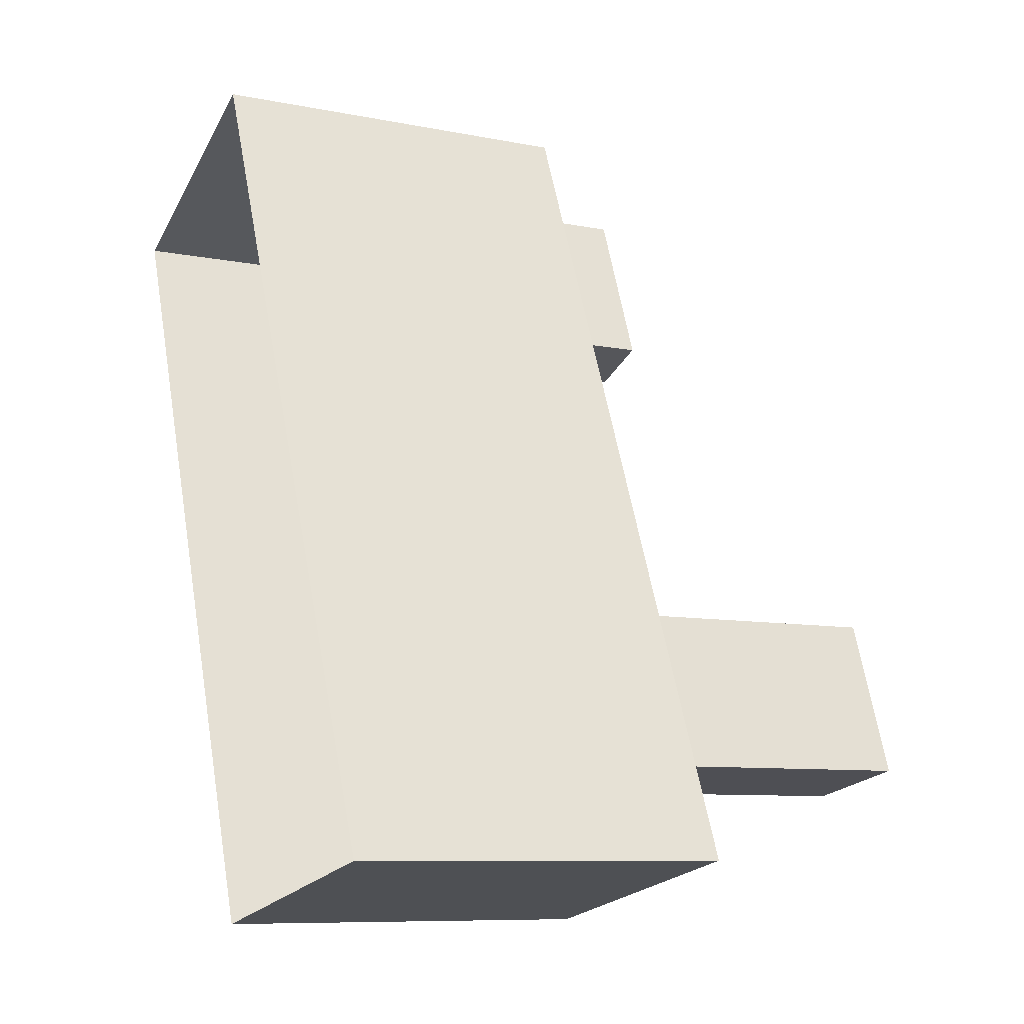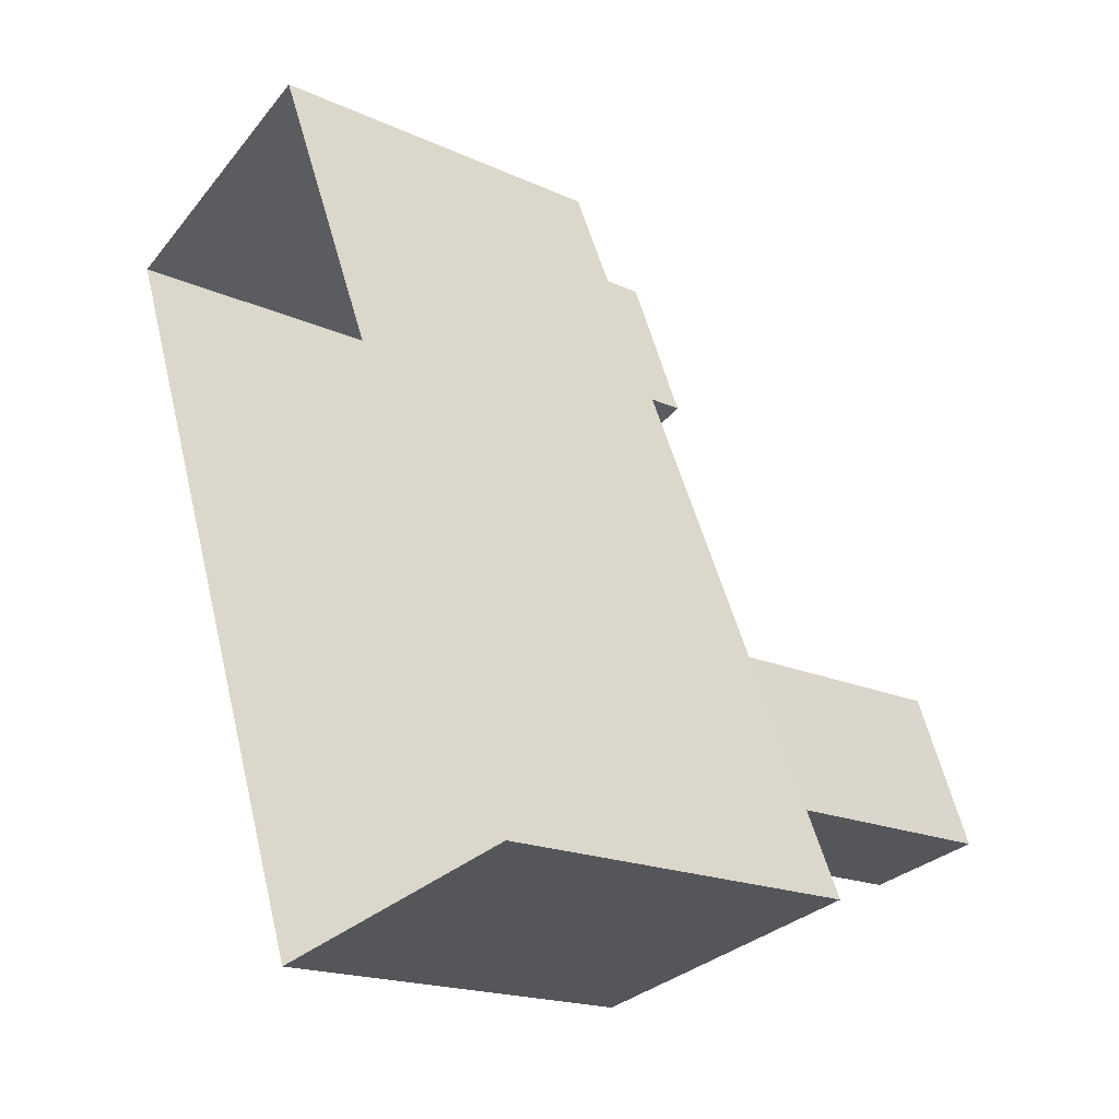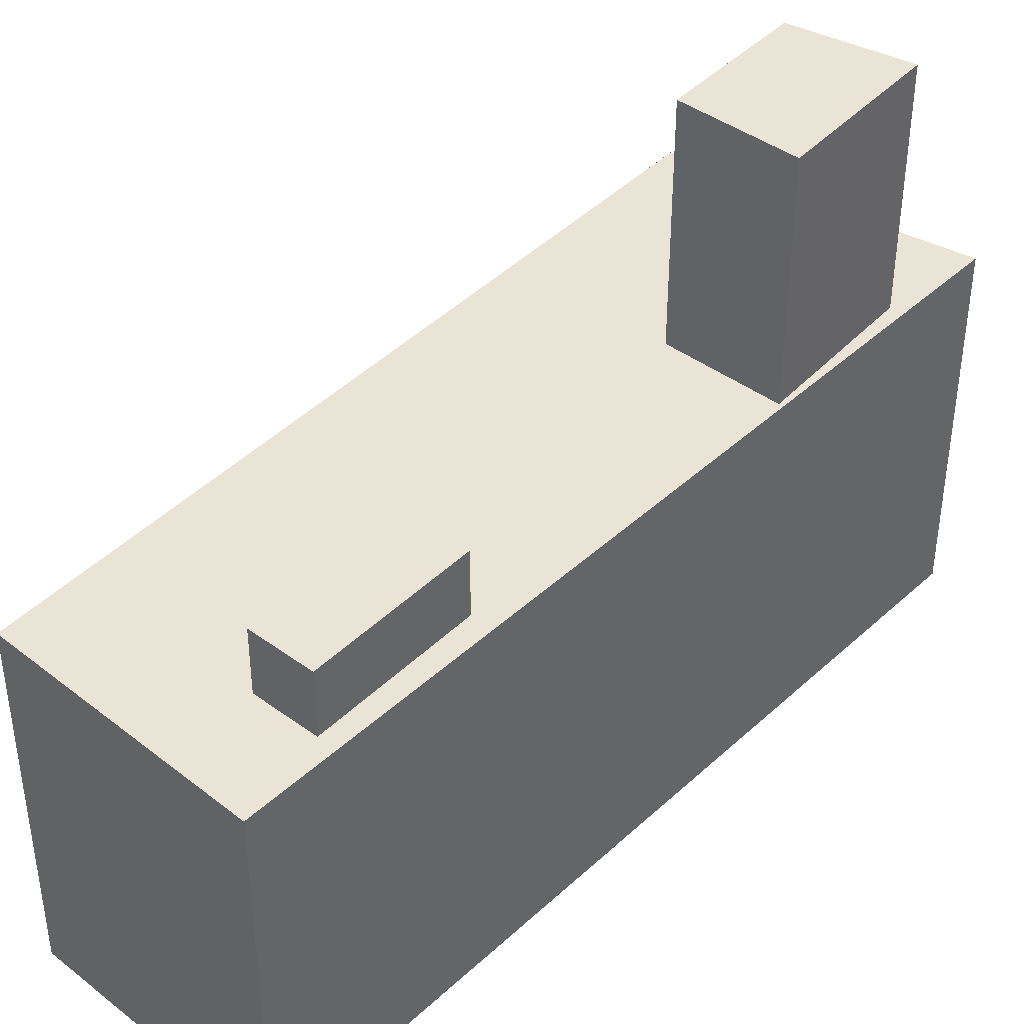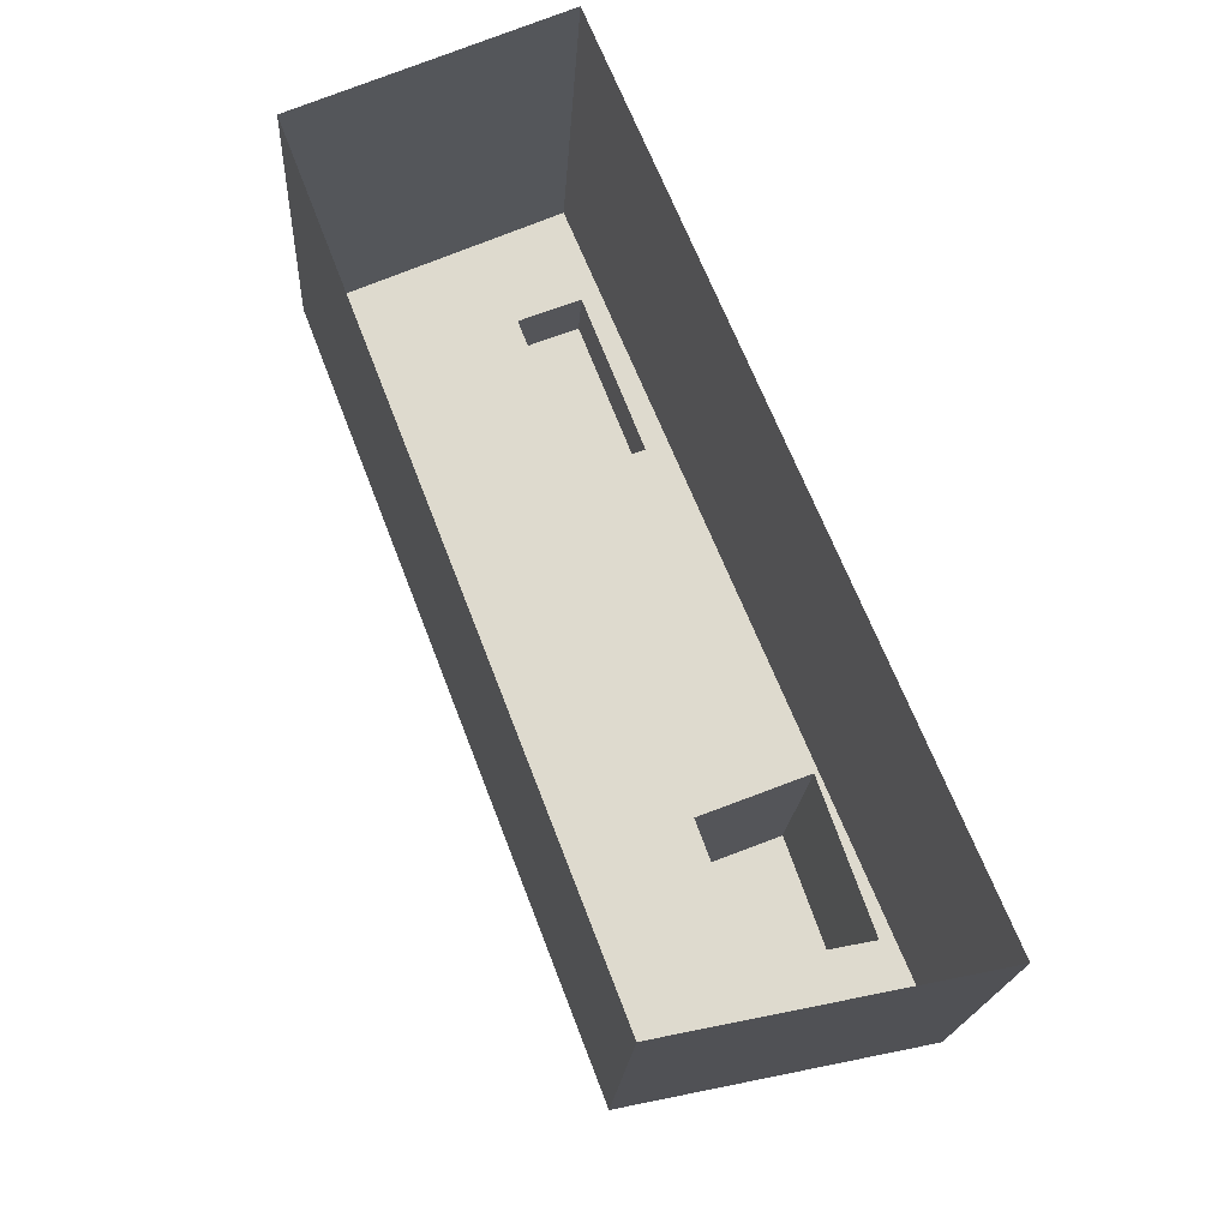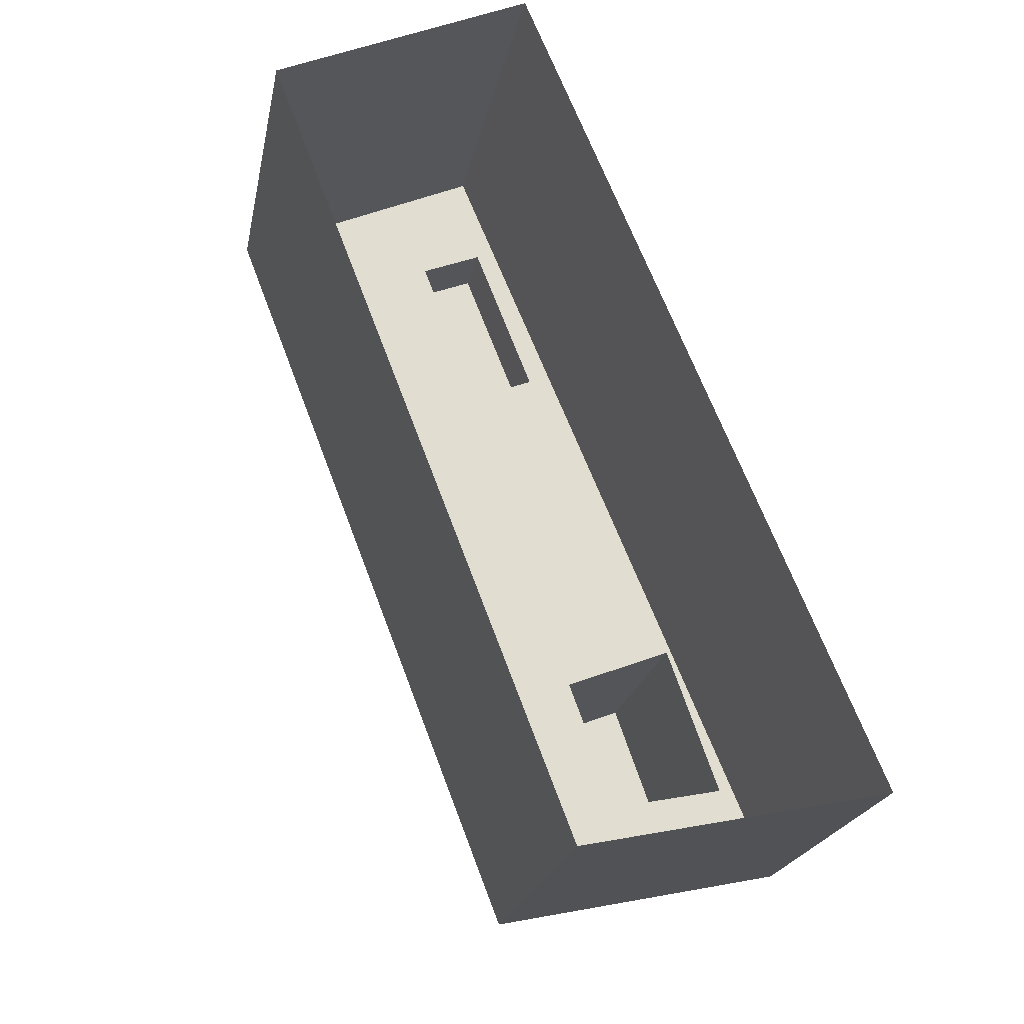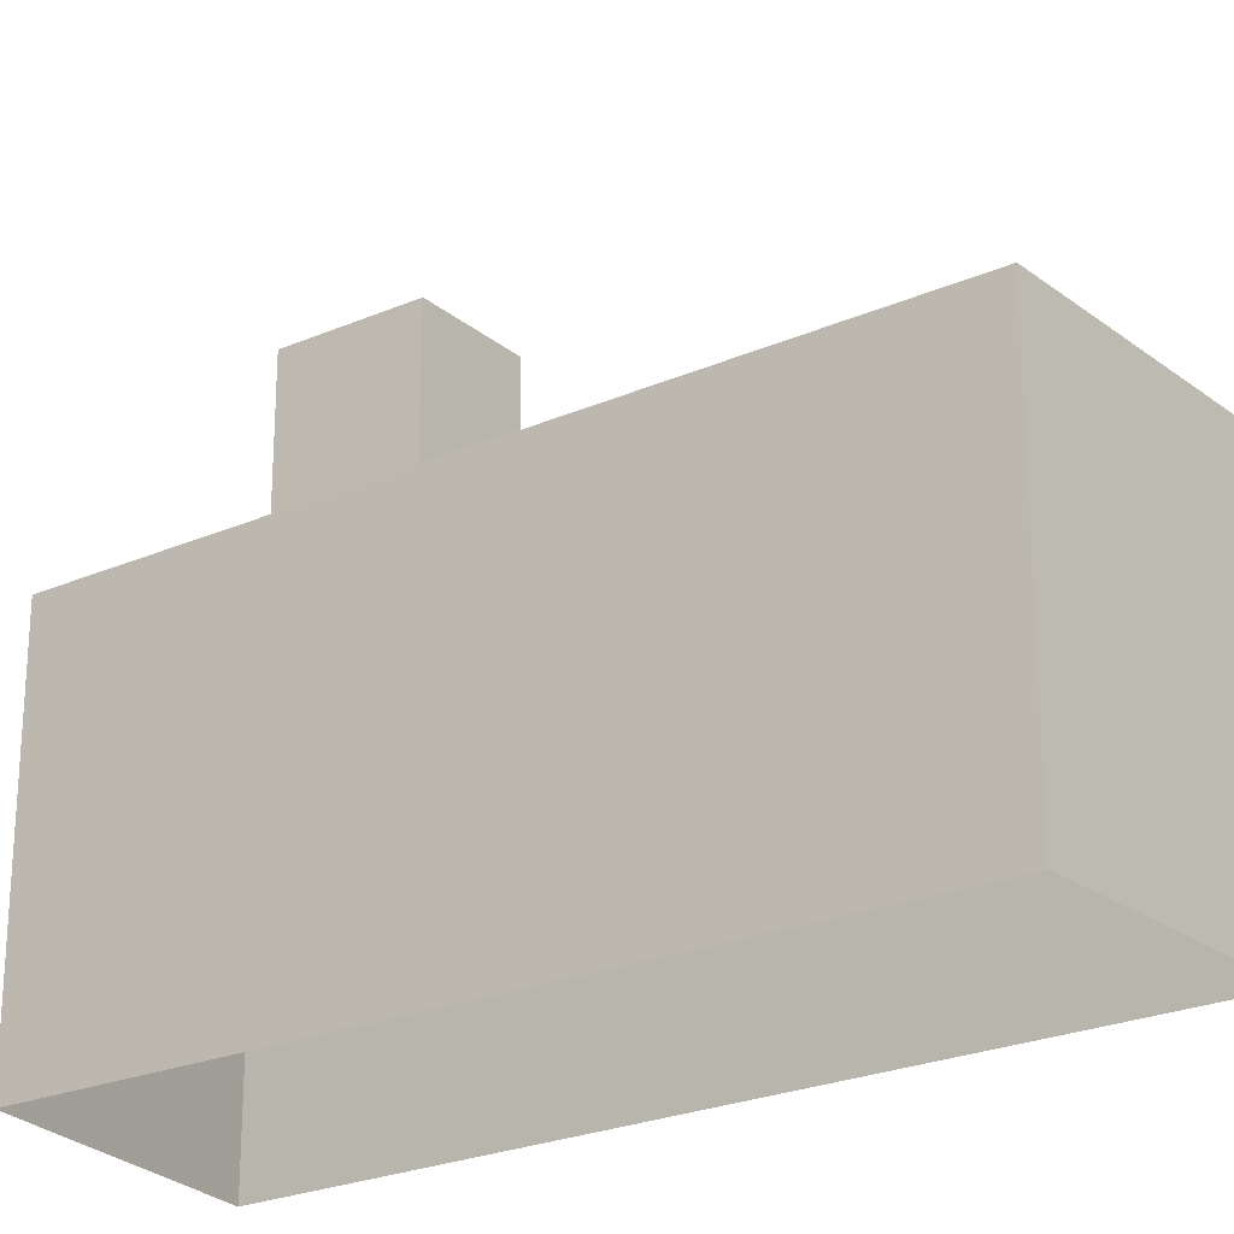
<metadata>
{"format":"obj","ext":"obj","renderer":"f3d","projection":"perspective","resolution":1024,"background":"white","views":[{"elev":-9.0,"azim":-117.9,"up":"+Y"},{"elev":-18.6,"azim":-131.1,"up":"+Y"},{"elev":42.6,"azim":-160.5,"up":"+Z"},{"elev":-18.2,"azim":176.8,"up":"+Y"},{"elev":-21.2,"azim":169.2,"up":"+Y"},{"elev":-23.6,"azim":105.2,"up":"+Z"}]}
</metadata>
<code>
v -1.187e+04 -3.424e+04 38.2
v -1.187e+04 -3.421e+04 38.2
v -1.186e+04 -3.421e+04 38.2
v -1.188e+04 -3.424e+04 38.2
v -1.186e+04 -3.421e+04 52.09
v -1.186e+04 -3.421e+04 52.09
v -1.186e+04 -3.421e+04 52.09
v -1.187e+04 -3.424e+04 52.09
v -1.187e+04 -3.423e+04 52.09
v -1.187e+04 -3.423e+04 52.09
v -1.188e+04 -3.424e+04 52.09
v -1.188e+04 -3.423e+04 52.09
v -1.187e+04 -3.422e+04 52.09
v -1.187e+04 -3.423e+04 52.09
v -1.188e+04 -3.424e+04 52.09
v -1.187e+04 -3.422e+04 52.09
v -1.187e+04 -3.423e+04 52.09
v -1.187e+04 -3.422e+04 52.09
v -1.187e+04 -3.421e+04 52.09
v -1.187e+04 -3.421e+04 52.09
v -1.186e+04 -3.421e+04 54.56
v -1.187e+04 -3.422e+04 54.56
v -1.187e+04 -3.422e+04 54.56
v -1.187e+04 -3.421e+04 54.56
v -1.187e+04 -3.423e+04 61.1
v -1.187e+04 -3.423e+04 61.1
v -1.187e+04 -3.423e+04 61.1
v -1.188e+04 -3.423e+04 61.1
f 1 2 3
f 1 4 2
f 5 6 7
f 8 7 9
f 8 10 11
f 10 12 11
f 7 6 13
f 9 13 14
f 8 9 10
f 7 13 9
f 11 12 15
f 16 15 17
f 15 12 17
f 17 14 16
f 16 18 19
f 13 16 14
f 19 20 5
f 5 20 6
f 16 13 18
f 18 20 19
f 21 22 23
f 21 24 22
f 25 26 27
f 28 25 27
f 8 1 3
f 7 8 3
f 1 11 4
f 4 11 15
f 8 11 1
f 19 2 16
f 16 4 15
f 16 2 4
f 2 5 3
f 3 5 7
f 19 5 2
f 13 23 22
f 18 13 22
f 20 22 24
f 20 18 22
f 6 24 21
f 6 20 24
f 6 21 23
f 13 6 23
f 27 26 14
f 27 14 17
f 26 9 14
f 9 26 25
f 10 9 25
f 10 25 28
f 12 10 28
f 17 28 27
f 17 12 28

</code>
